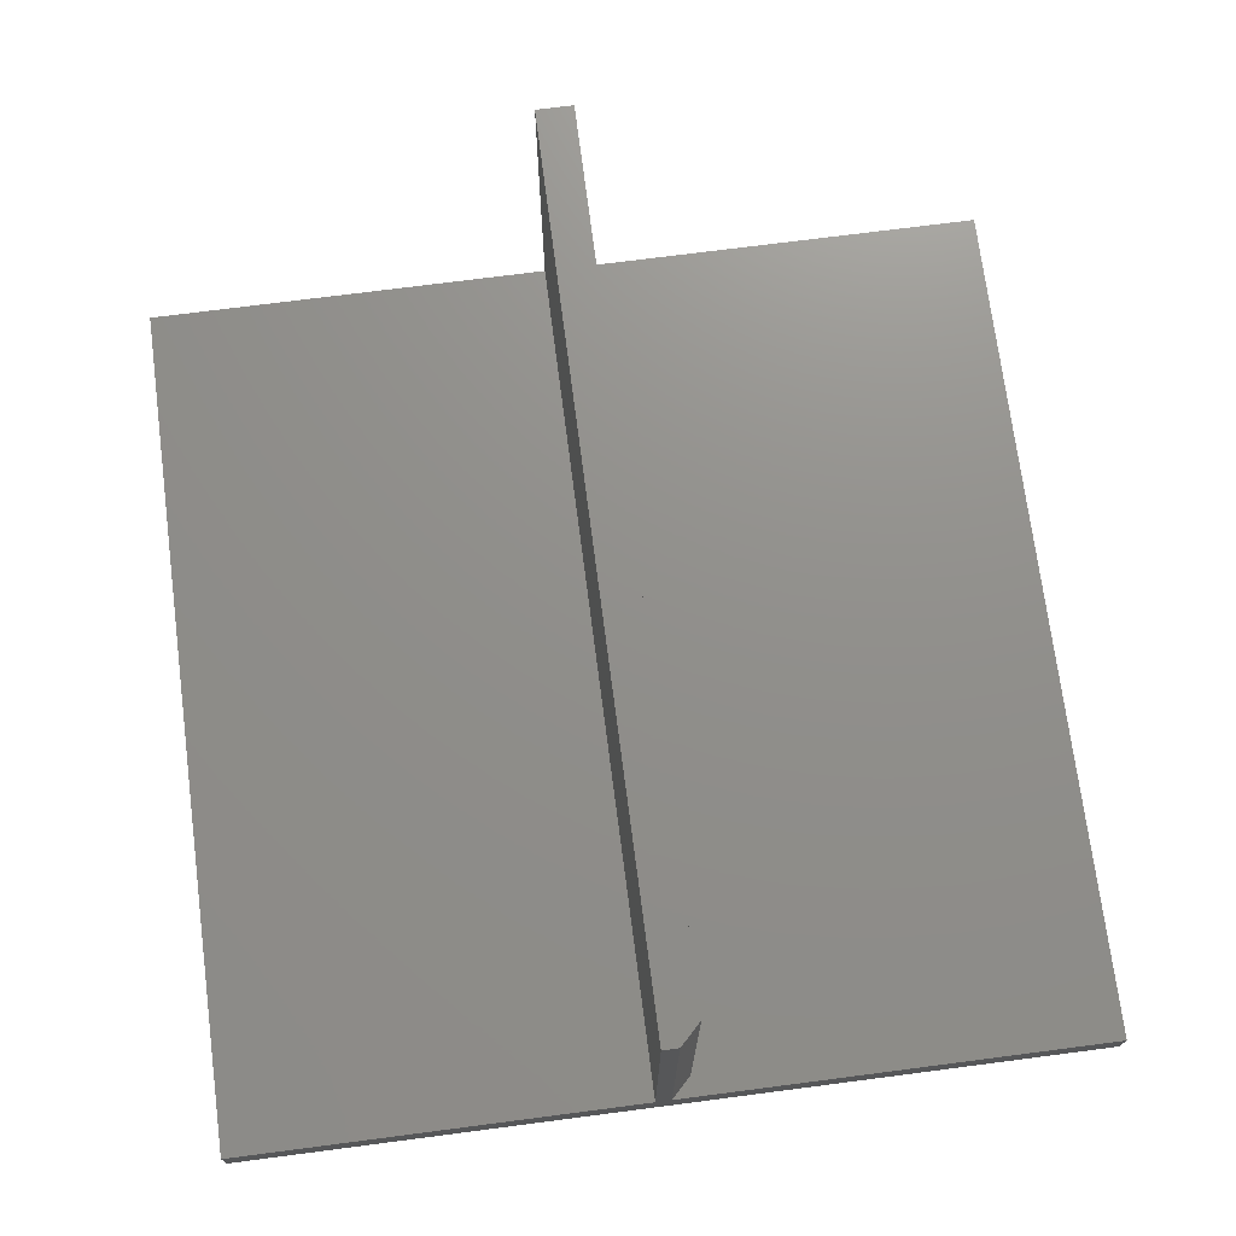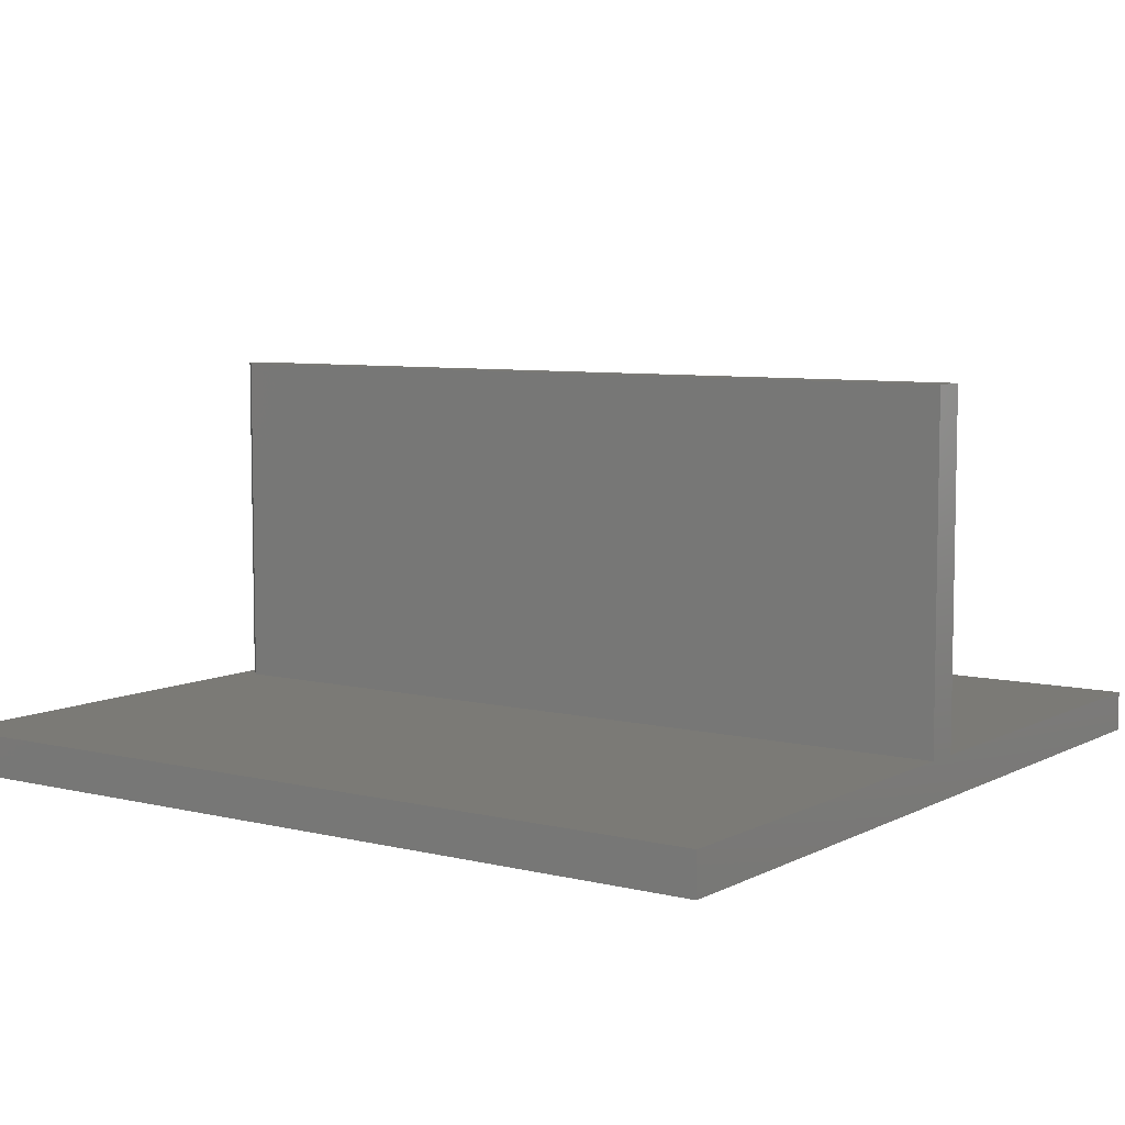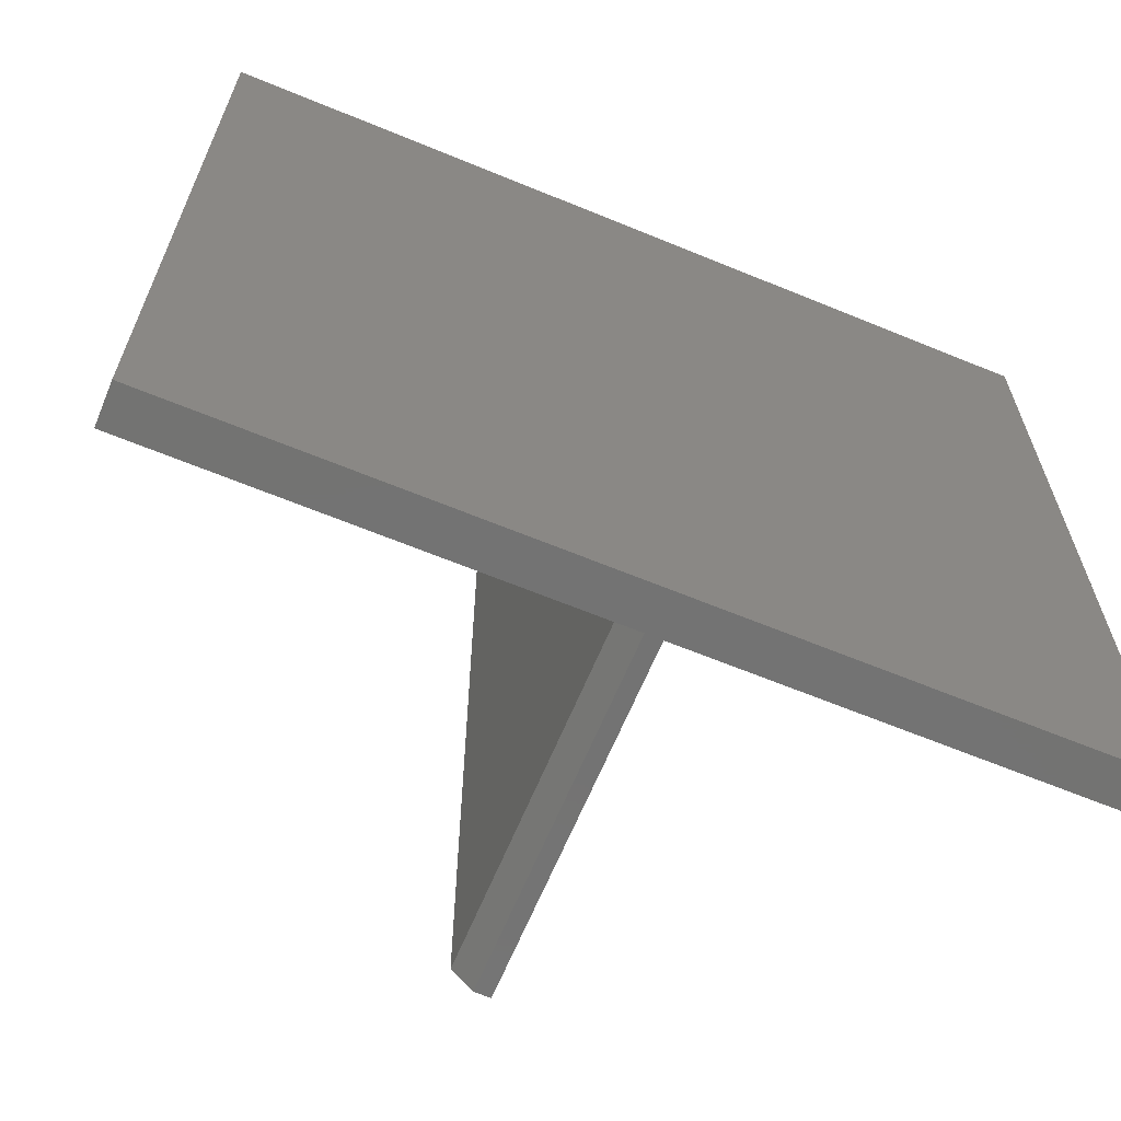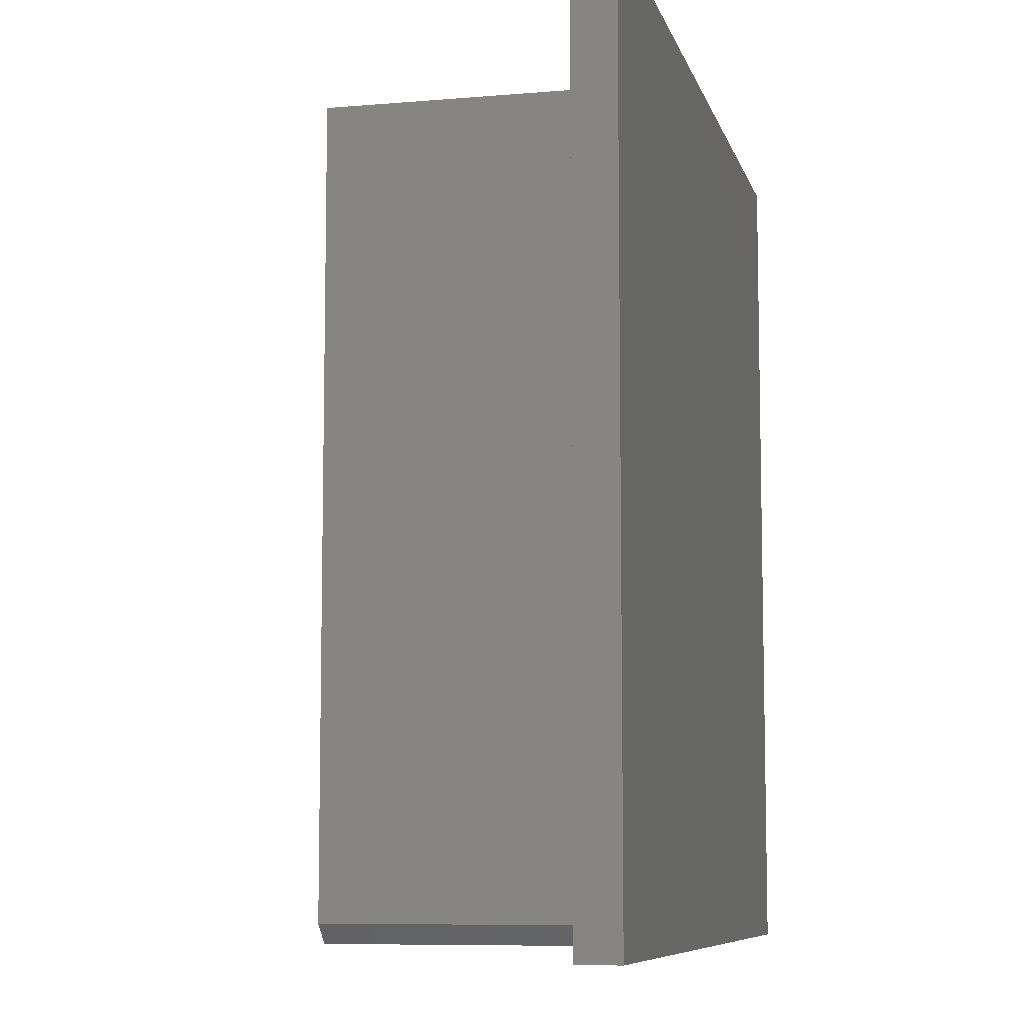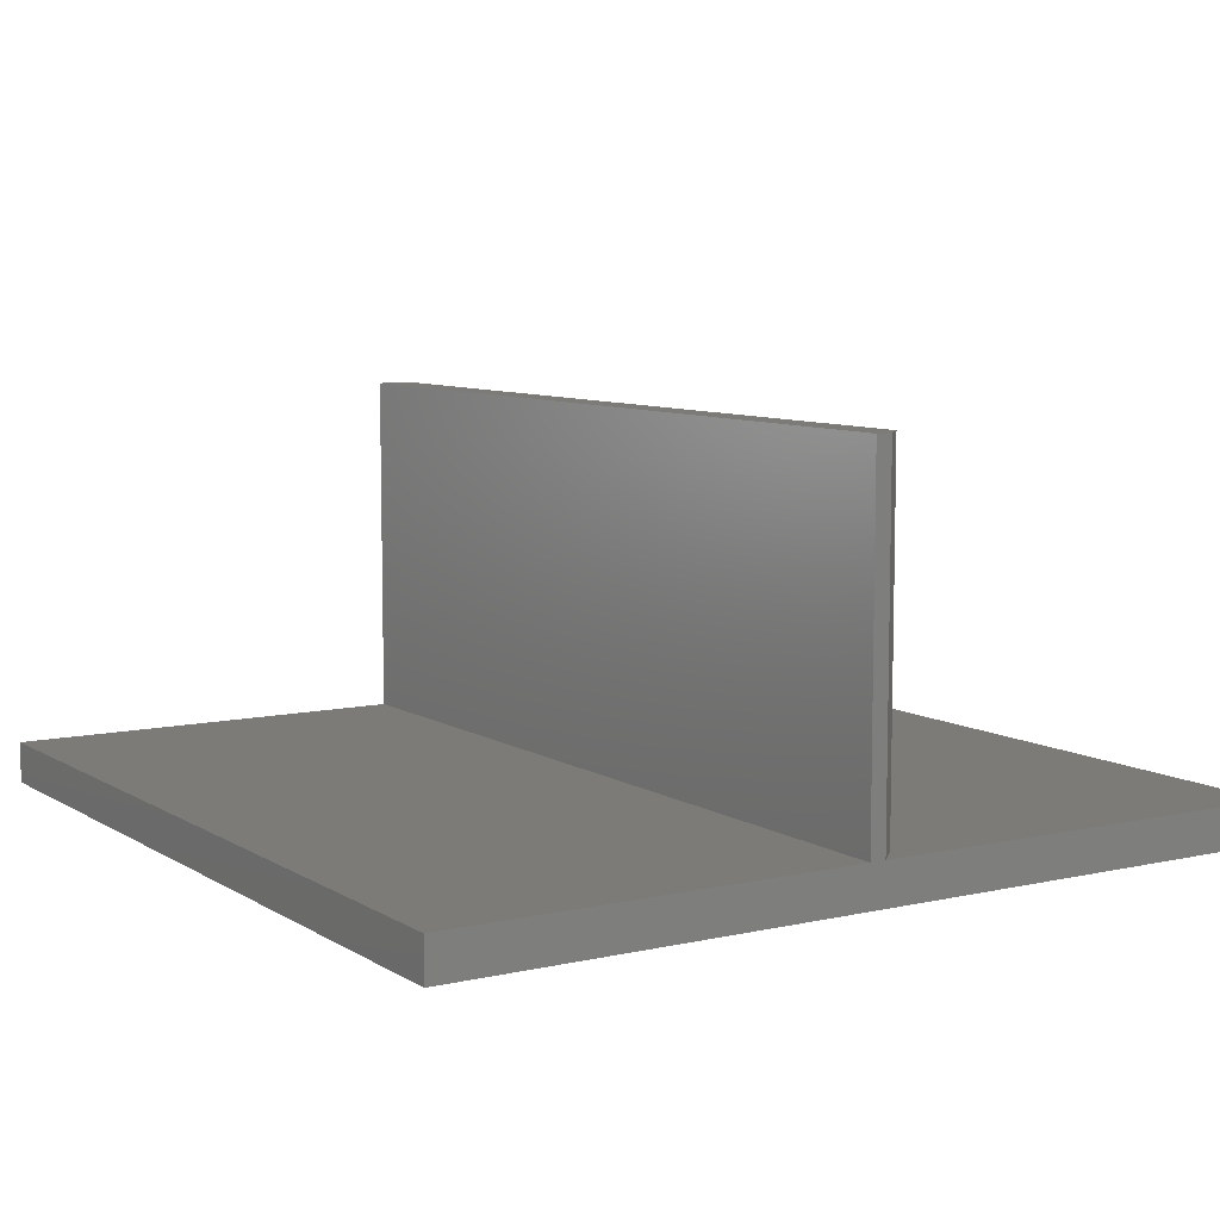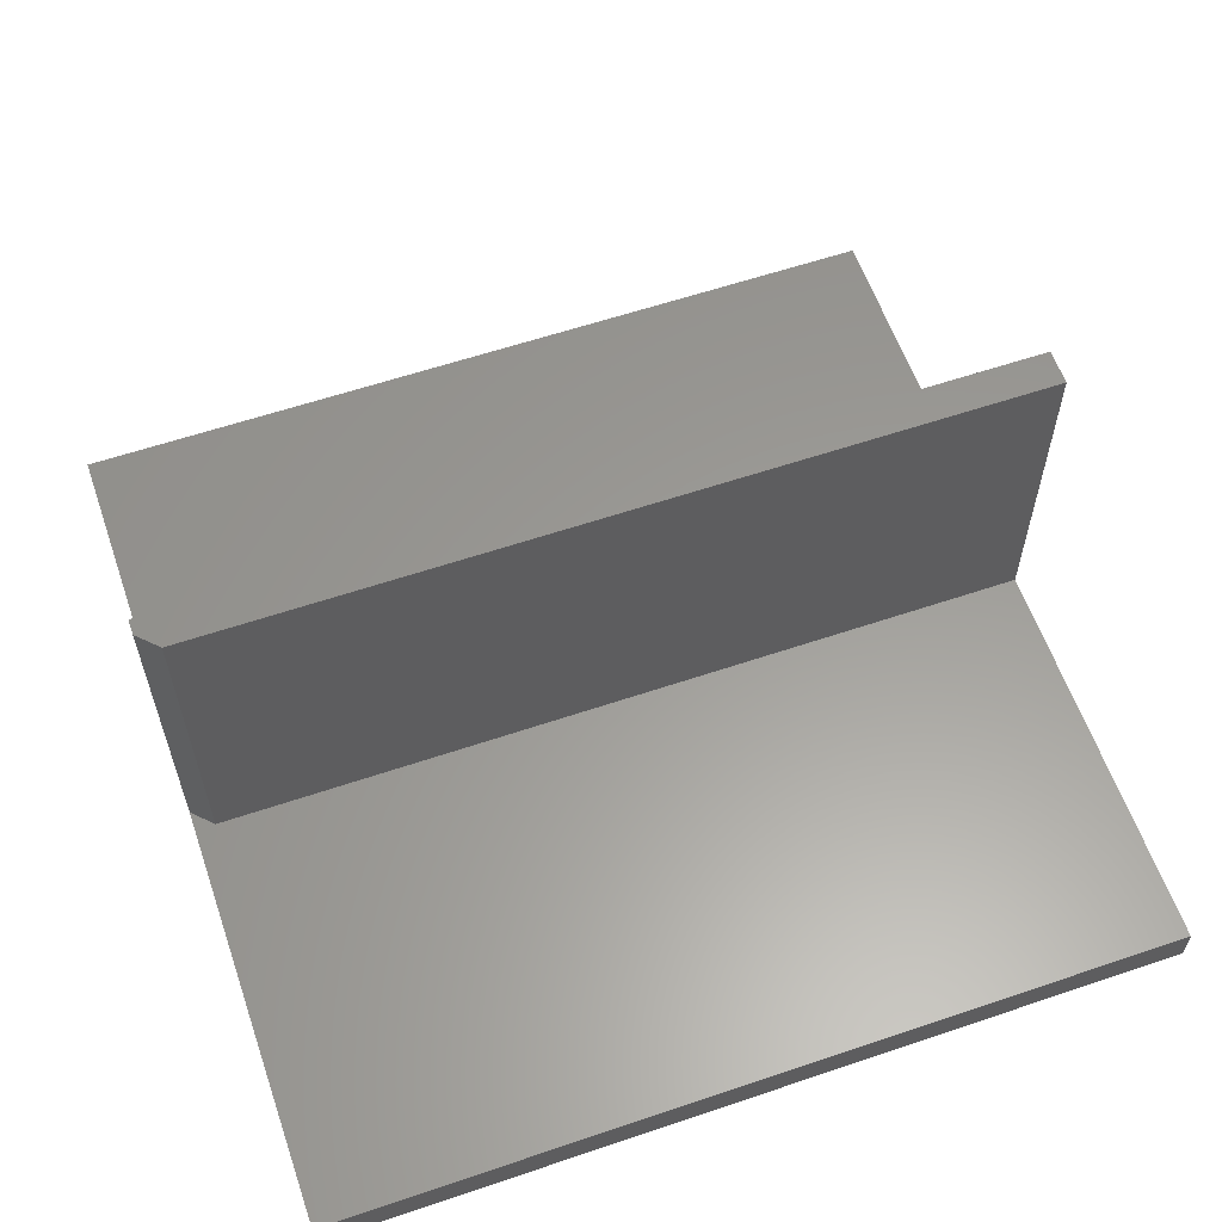
<metadata>
{"format":"stl","ext":"stl","renderer":"f3d","projection":"perspective","resolution":1024,"background":"white","views":[{"elev":72.8,"azim":-7.4,"up":"+Z"},{"elev":7.0,"azim":125.0,"up":"+Z"},{"elev":-65.0,"azim":157.5,"up":"+Y"},{"elev":-8.1,"azim":103.5,"up":"+Y"},{"elev":8.1,"azim":-32.1,"up":"+Z"},{"elev":59.9,"azim":70.9,"up":"+Z"}]}
</metadata>
<code>
# stl→obj: 19 verts, 34 faces
v -0.5799 0.1875 0.1484
v -0.5938 0.1875 0.1484
v -0.5799 -0.1328 0.1484
v -0.5938 -0.1406 0.1484
v -0.5877 -0.1406 0.1484
v -0.5799 -0.1328 0.01562
v -0.5799 0.1875 0.01562
v -0.4219 -0.1406 0
v -0.5799 -0.1406 0.01562
v -0.5877 -0.1406 0.01562
v -0.4219 -0.1406 0.01562
v -0.5938 -0.1406 0.01562
v -0.75 -0.1406 0.01562
v -0.75 -0.1406 0
v -0.4219 0.1875 0.01562
v -0.75 0.1875 0
v -0.4219 0.1875 0
v -0.75 0.1875 0.01562
v -0.5938 0.1875 0.01562
f 1 2 3
f 3 2 4
f 3 4 5
f 3 6 1
f 1 6 7
f 8 9 10
f 8 11 9
f 12 13 14
f 12 14 8
f 12 8 10
f 12 10 5
f 12 5 4
f 9 6 10
f 15 7 11
f 11 7 6
f 11 6 9
f 14 16 8
f 8 16 17
f 10 6 5
f 5 6 3
f 17 7 15
f 17 16 7
f 16 18 19
f 2 1 19
f 19 1 7
f 19 7 16
f 13 12 18
f 18 12 19
f 2 19 4
f 4 19 12
f 18 16 13
f 13 16 14
f 11 8 15
f 15 8 17

</code>
